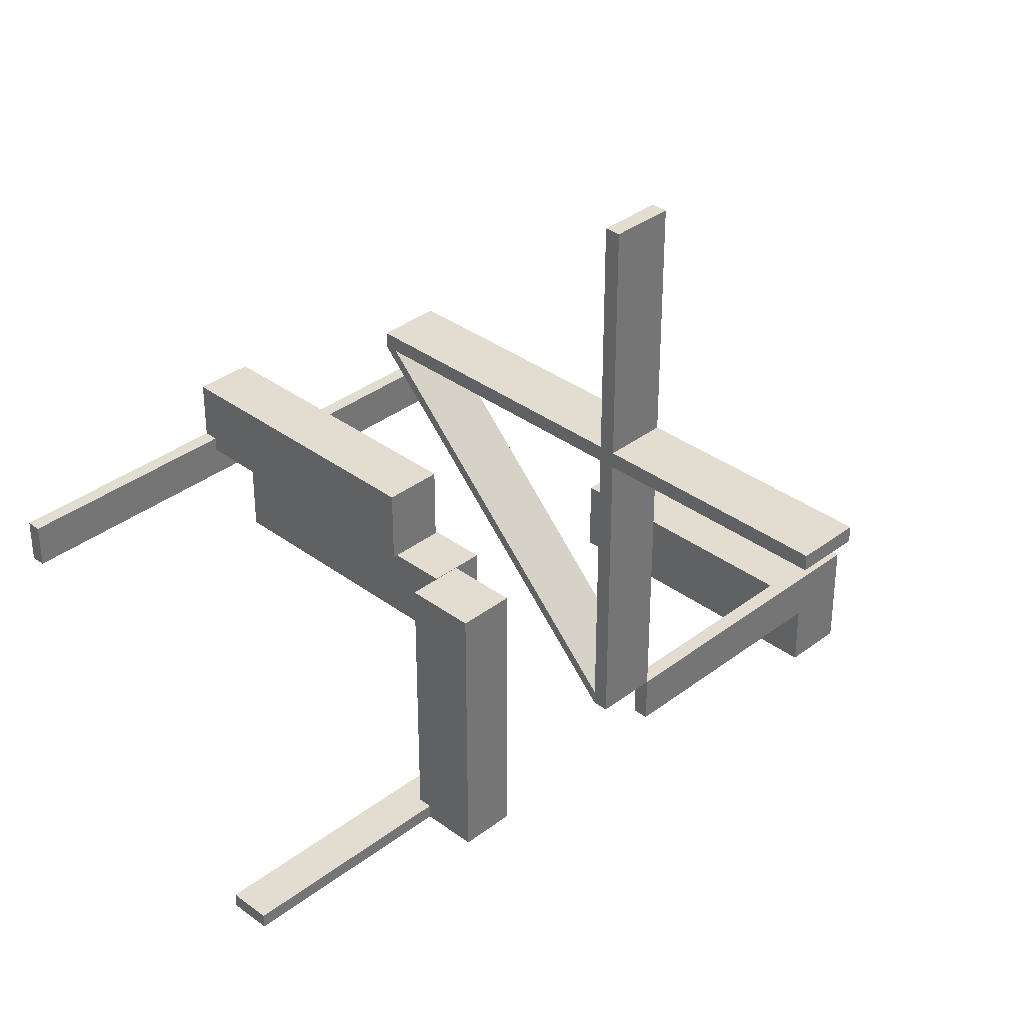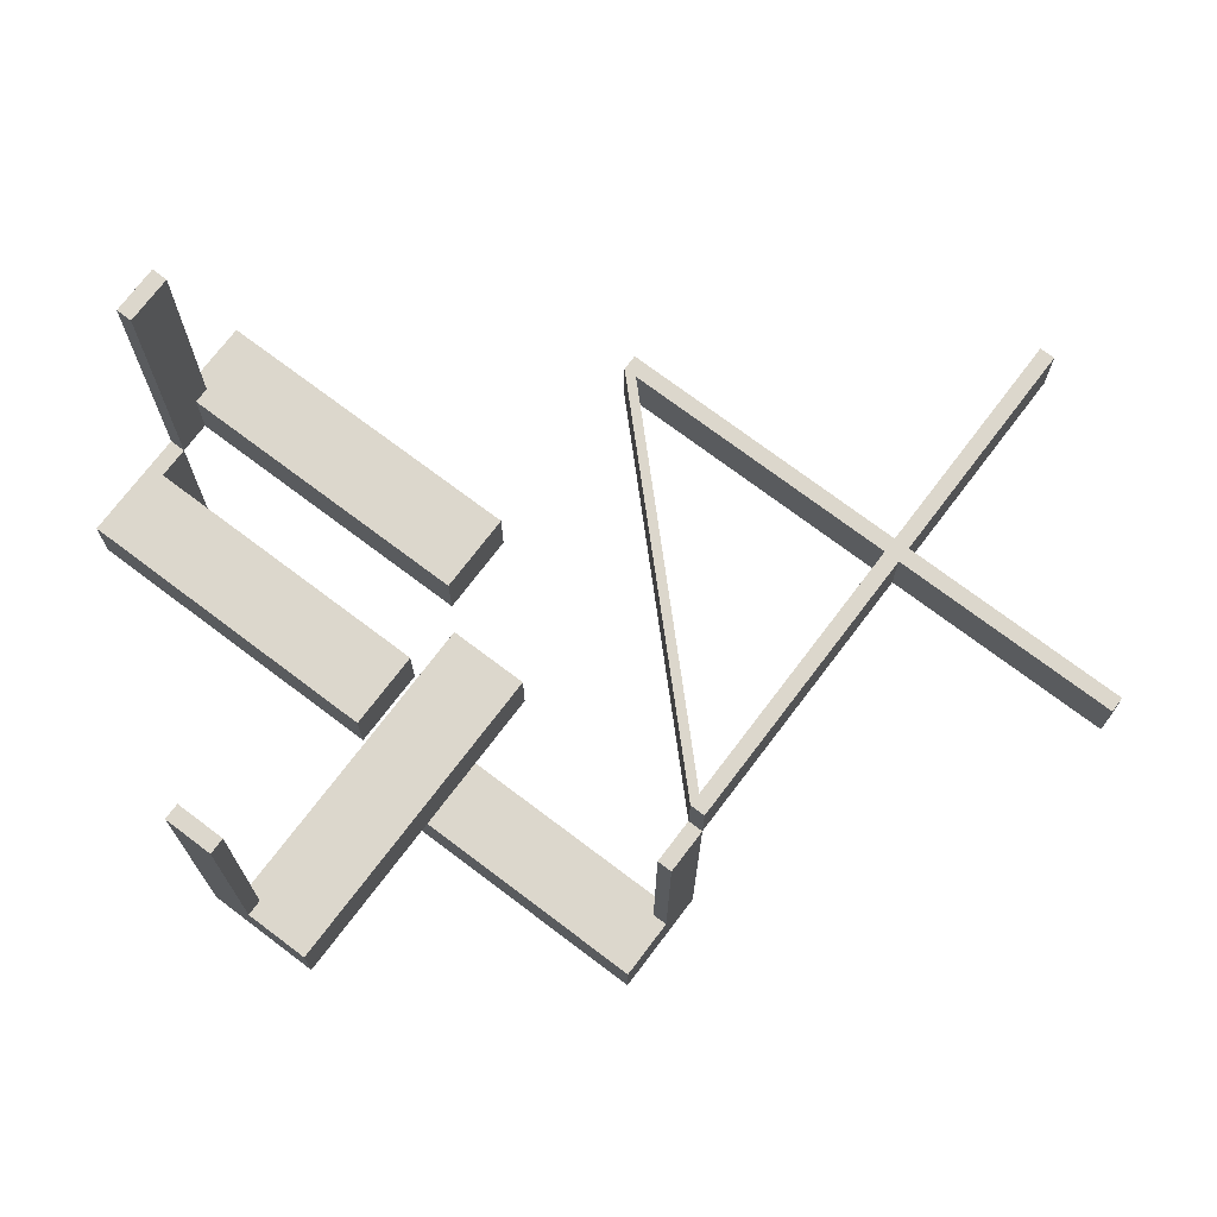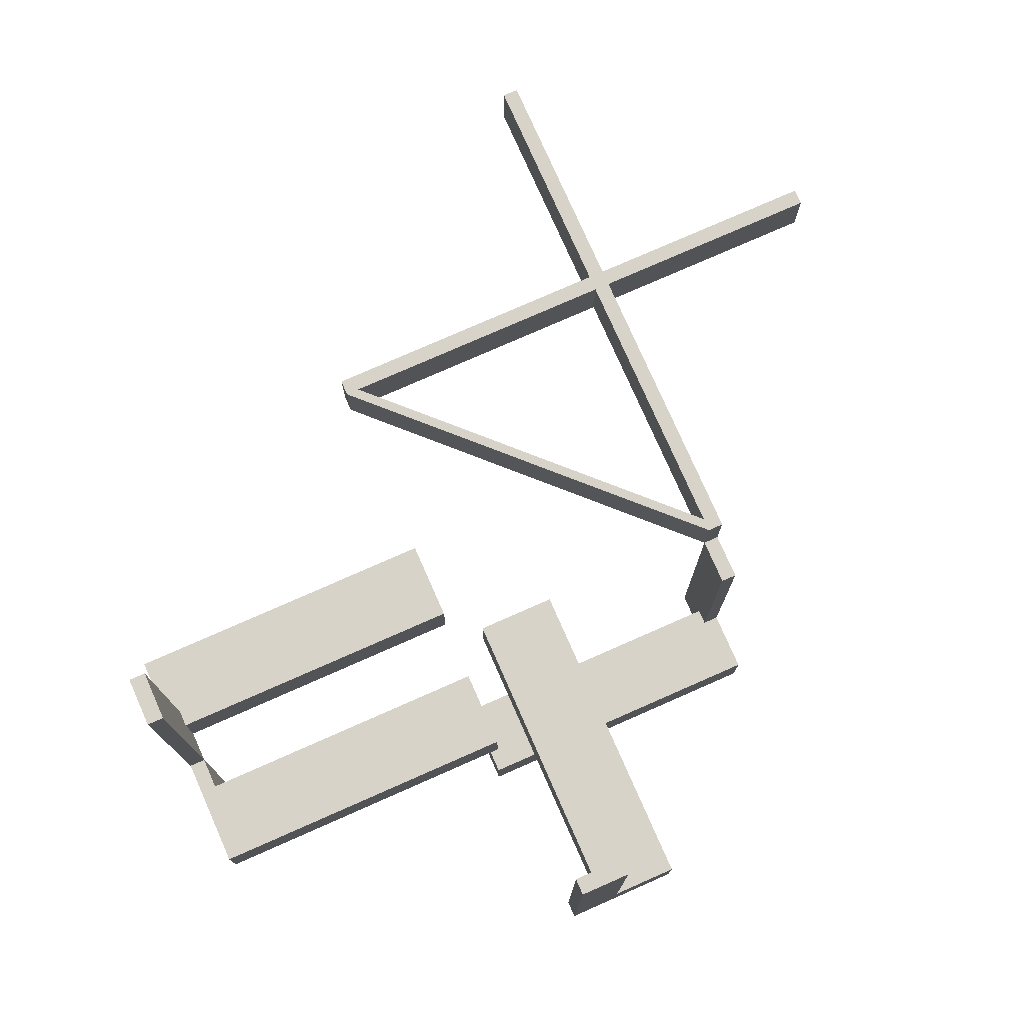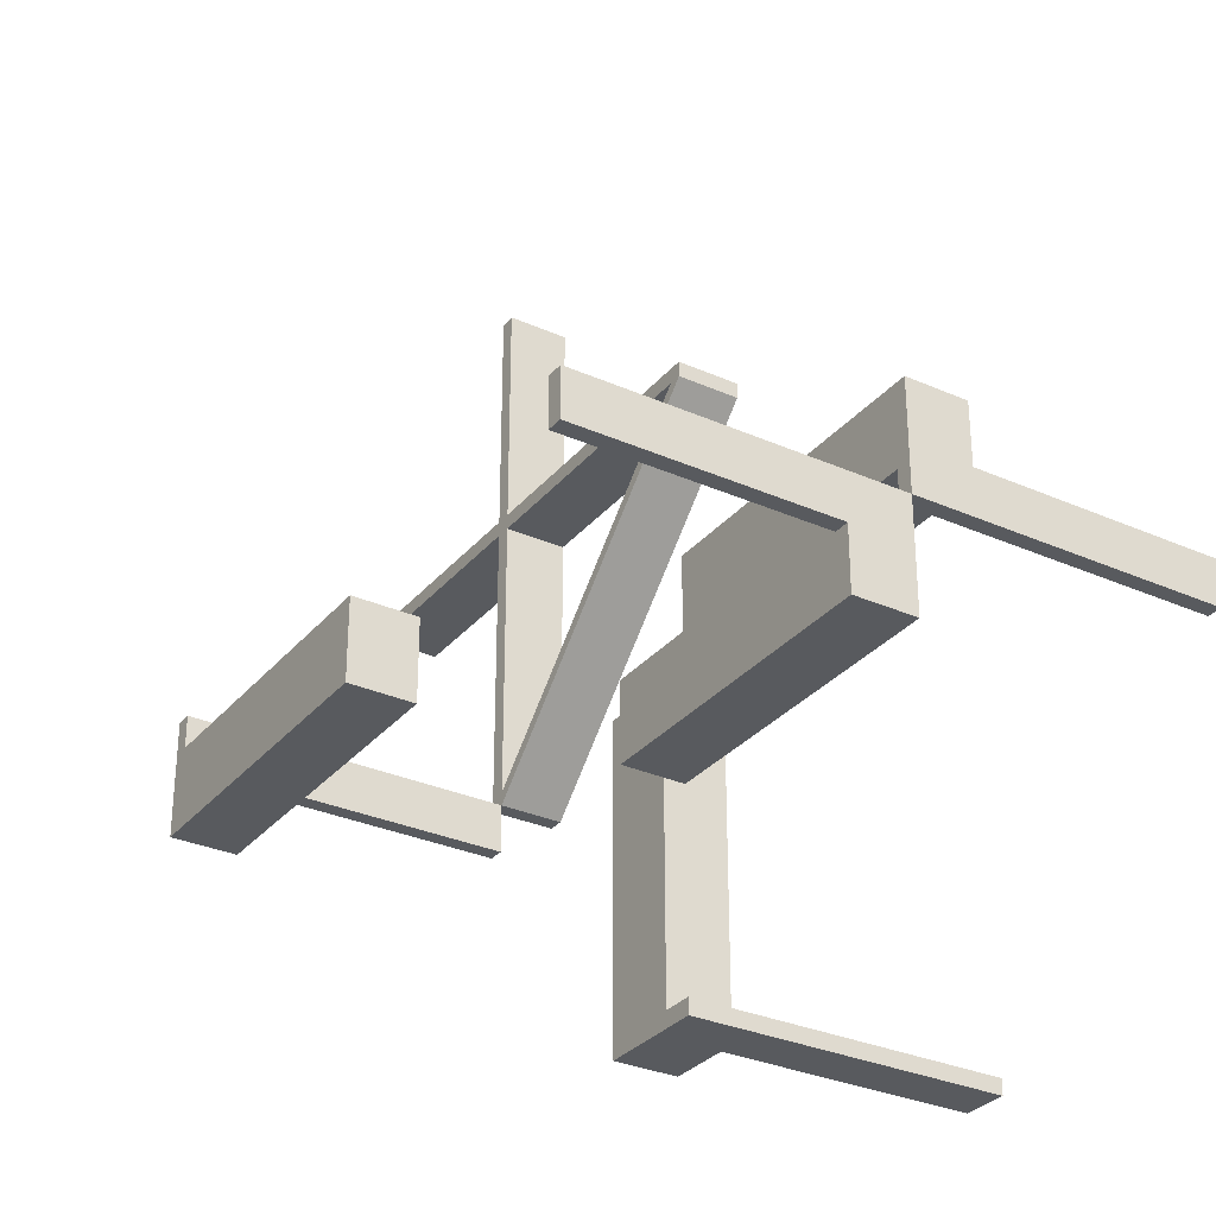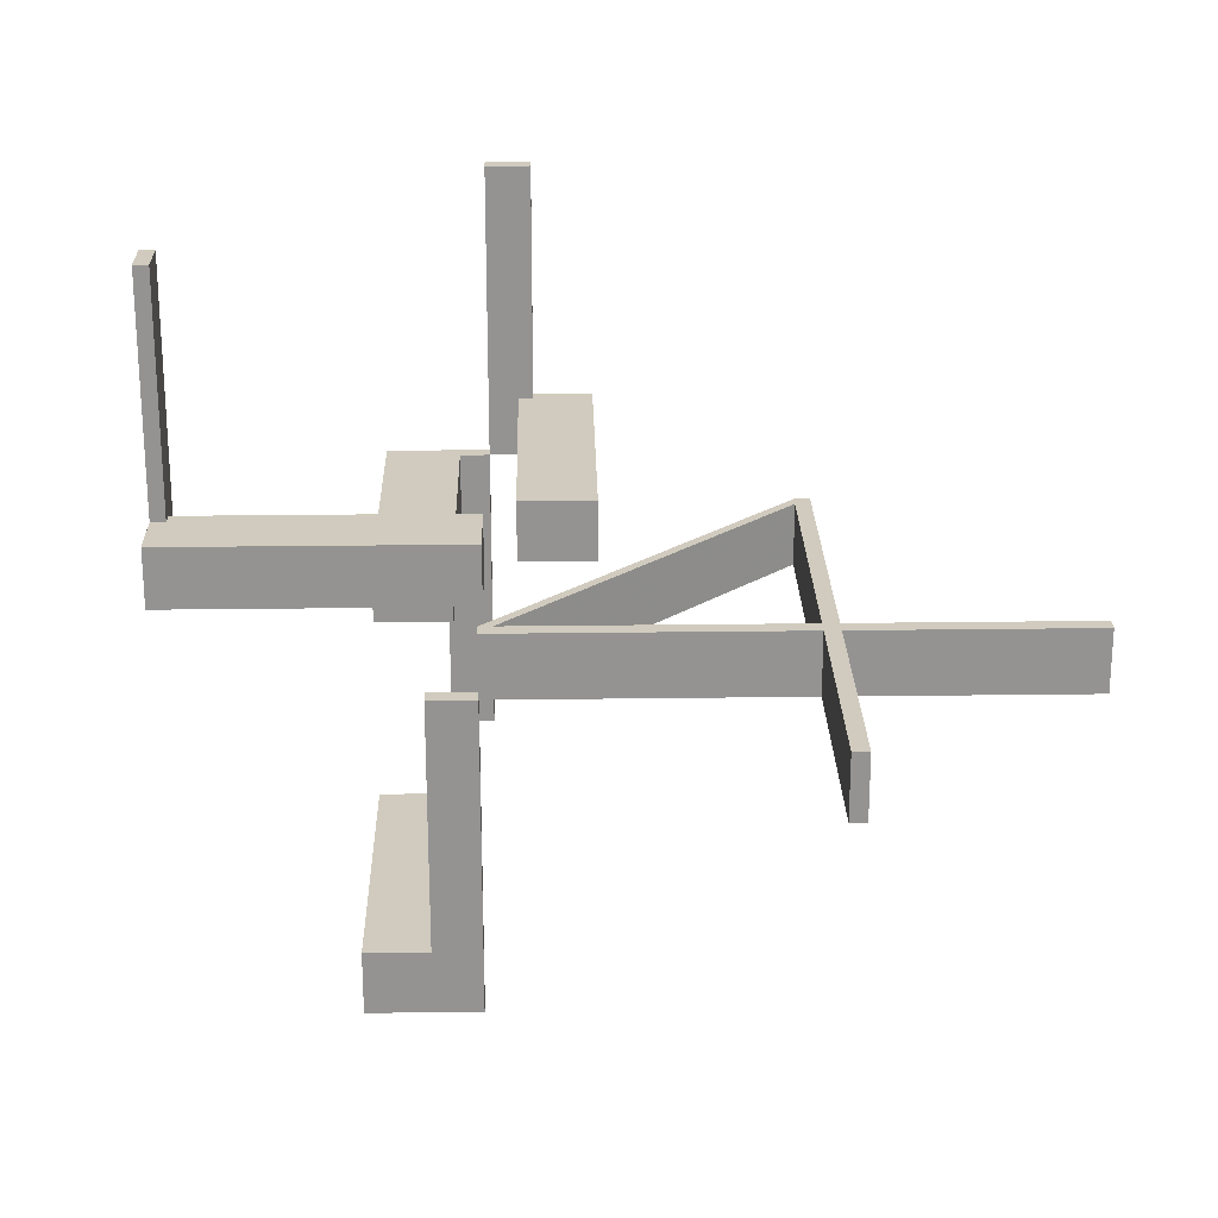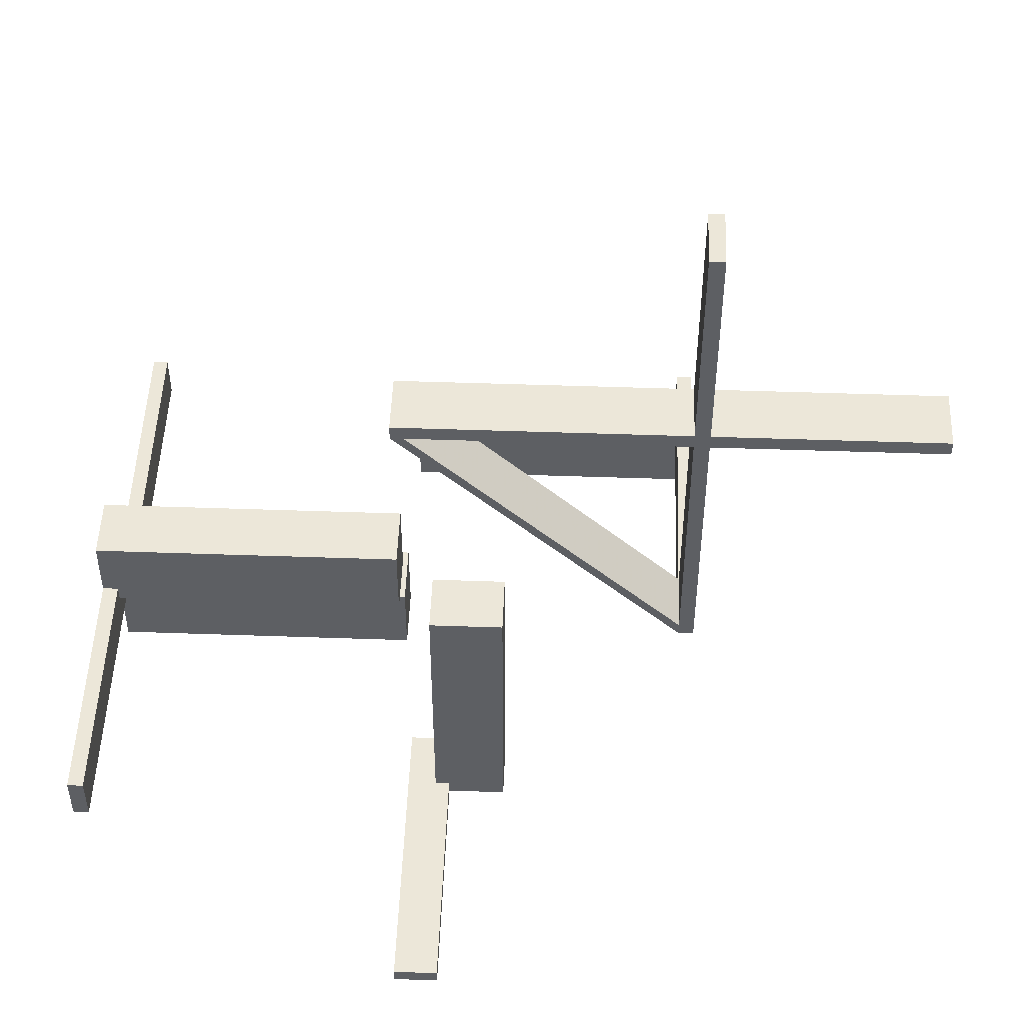
<metadata>
{"format":"obj","ext":"obj","renderer":"f3d","projection":"perspective","resolution":1024,"background":"white","views":[{"elev":35.1,"azim":44.6,"up":"+Y"},{"elev":72.8,"azim":37.1,"up":"+Z"},{"elev":76.8,"azim":-23.8,"up":"+Z"},{"elev":-31.0,"azim":-122.4,"up":"+Y"},{"elev":23.4,"azim":88.7,"up":"+Z"},{"elev":49.7,"azim":2.2,"up":"+Y"}]}
</metadata>
<code>
v 0 -0.475 0
v 0 -0.475 0.5
v 0 0.05 0
v 0 0.05 0.1
v 0 0.175 0
v 0 0.175 0.1
v 0 -0.5 0
v 0 -0.5 0.5
v 0 0.5 0
v 0 0.5 0.1
v 0 -0.175 0
v 0 -0.175 -0.5
v 0 -0.175 -0.1
v 0 -0.175 -0.4
v 0 -0.05 0
v 0 -0.05 -0.5
v 0 -0.05 -0.1
v 0 -0.05 -0.4
v 0 0.475 0
v 0 0.475 0.1
v 0.128 0.3655 0
v 0.128 0.3655 0.1
v 0.3576 0.1201 0
v 0.3576 0.1201 0.1
v 0.4856 0.01061 0
v 0.4856 0.01061 0.1
v 0.06965 0.4259 0
v 0.06965 0.4259 0.1
v 0.3569 0.1194 0
v 0.3569 0.1194 0.1
v 0.1267 0.3642 0
v 0.1267 0.3642 0.1
v -0.475 0 0
v -0.475 0 -0.5
v -0.475 0 0.5
v -0.475 -0.075 0
v -0.475 -0.075 -0.5
v -0.475 -0.075 -0.1
v -0.475 0.05 0
v -0.475 0.05 0.1
v -0.475 -0.05 0
v -0.475 -0.05 -0.1
v -0.475 0.075 0
v -0.475 0.075 0.1
v -0.475 0.075 0.5
v 0.446 0.03035 0
v 0.446 0.03035 0.1
v 0.03002 0.4456 0
v 0.03002 0.4456 0.1
v 0.01061 0.4856 0
v 0.01061 0.4856 0.1
v 0.2402 0.2402 0
v 0.2402 0.2402 0.1
v 0.4259 0.06965 0
v 0.4259 0.06965 0.1
v 0.05 0 0
v 0.05 0 0.1
v 0.05 -0.475 0
v 0.05 -0.475 0.1
v 0.0607 0.417 0
v 0.0607 0.417 0.1
v 0.06004 0.4163 0
v 0.06004 0.4163 0.1
v 0.2388 0.2388 0
v 0.2388 0.2388 0.1
v 0.175 0 0
v 0.175 0 0.1
v 0.175 -0.5 0
v 0.175 -0.5 0.1
v 0.3662 0.1287 0
v 0.3662 0.1287 0.1
v 0.03996 0.4556 0
v 0.03996 0.4556 0.1
v 0.417 0.0607 0
v 0.417 0.0607 0.1
v 0.4553 0.03963 0
v 0.4553 0.03963 0.1
v 0.3655 0.128 0
v 0.3655 0.128 0.1
v 0.4163 0.06004 0
v 0.4163 0.06004 0.1
v -0.5 0 0
v -0.5 0 -0.5
v -0.5 0 0.5
v -0.5 -0.075 0
v -0.5 -0.075 -0.5
v -0.5 -0.075 -0.1
v -0.5 0.175 0
v -0.5 0.175 0.1
v -0.5 -0.175 0
v -0.5 -0.175 -0.1
v -0.5 0.075 0
v -0.5 0.075 0.1
v -0.5 0.075 0.5
v 0.5 0 0
v 0.5 0 0.1
v 0.5 0 -0.5
v 0.5 -0.075 0
v 0.5 -0.075 -0.5
v 0.5 -0.075 -0.4
v 0.5 -0.175 -0.5
v 0.5 -0.175 -0.4
v 0.5 0.875 0
v 0.5 0.875 0.1
v 0.1214 0.3589 0
v 0.1214 0.3589 0.1
v 0.3642 0.1267 0
v 0.3642 0.1267 0.1
v 0.06932 0.4256 0
v 0.06932 0.4256 0.1
v 0.1201 0.3576 0
v 0.1201 0.3576 0.1
v 0.03035 0.446 0
v 0.03035 0.446 0.1
v 0.06866 0.4249 0
v 0.06866 0.4249 0.1
v 0.1194 0.3569 0
v 0.1194 0.3569 0.1
v 0.4456 0.03002 0
v 0.4456 0.03002 0.1
v 0.2468 0.2468 0
v 0.2468 0.2468 0.1
v 0.4256 0.06932 0
v 0.4256 0.06932 0.1
v 0.4249 0.06866 0
v 0.4249 0.06866 0.1
v 0.05971 0.416 0
v 0.05971 0.416 0.1
v 0.2455 0.2455 0
v 0.2455 0.2455 0.1
v 0.475 0 0
v 0.475 0 0.1
v 0.475 0 -0.5
v 0.475 -0.075 0
v 0.475 -0.075 -0.5
v 0.475 -0.075 -0.4
v 0.475 -0.05 -0.5
v 0.475 -0.05 -0.4
v 0.475 0.875 0
v 0.475 0.875 0.1
v 0.875 0.5 0
v 0.875 0.5 0.1
v 0.875 0.475 0
v 0.875 0.475 0.1
v 0.075 -0.475 0
v 0.075 -0.475 0.1
v 0.075 -0.475 0.5
v 0.075 -0.5 0
v 0.075 -0.5 0.1
v 0.075 -0.5 0.5
v 0.4556 0.03996 0
v 0.4556 0.03996 0.1
v 0.03963 0.4553 0
v 0.03963 0.4553 0.1
v 0.3589 0.1214 0
v 0.3589 0.1214 0.1
v 0.1287 0.3662 0
v 0.1287 0.3662 0.1
v 0.416 0.05971 0
v 0.416 0.05971 0.1
f 11 90 91
f 91 13 11
f 90 85 87
f 87 91 90
f 11 13 17
f 17 15 11
f 36 38 87
f 87 85 36
f 36 41 42
f 42 38 36
f 13 91 38
f 87 38 91
f 17 13 38
f 38 42 17
f 17 42 41
f 41 15 17
f 36 15 41
f 11 36 90
f 85 90 36
f 15 36 11
f 36 85 86
f 86 37 36
f 33 34 83
f 83 82 33
f 36 37 34
f 34 33 36
f 37 86 83
f 83 34 37
f 86 85 82
f 82 83 86
f 85 36 33
f 33 82 85
f 5 88 89
f 89 6 5
f 88 92 93
f 93 89 88
f 5 6 4
f 4 3 5
f 43 44 93
f 93 92 43
f 43 39 40
f 40 44 43
f 6 89 44
f 93 44 89
f 4 6 44
f 44 40 4
f 4 40 39
f 39 3 4
f 43 3 39
f 5 43 88
f 92 88 43
f 3 43 5
f 43 92 94
f 94 45 43
f 33 35 84
f 84 82 33
f 43 45 35
f 35 33 43
f 45 94 84
f 84 35 45
f 94 92 82
f 82 84 94
f 92 43 33
f 33 82 92
f 18 14 12
f 12 16 18
f 100 99 101
f 101 102 100
f 102 101 12
f 12 14 102
f 137 138 18
f 18 16 137
f 102 136 100
f 14 136 102
f 136 14 18
f 138 136 18
f 136 135 99
f 99 100 136
f 136 138 137
f 137 135 136
f 135 101 99
f 12 135 16
f 137 16 135
f 101 135 12
f 134 98 99
f 99 135 134
f 131 133 97
f 97 95 131
f 134 135 133
f 133 131 134
f 135 99 97
f 97 133 135
f 99 98 95
f 95 97 99
f 98 134 131
f 131 95 98
f 57 56 66
f 66 67 57
f 149 69 68
f 68 148 149
f 69 67 66
f 66 68 69
f 58 56 57
f 57 59 58
f 69 149 146
f 67 69 146
f 146 57 67
f 59 57 146
f 146 149 148
f 148 145 146
f 146 145 58
f 58 59 146
f 145 148 68
f 66 56 145
f 58 145 56
f 68 66 145
f 147 145 148
f 148 150 147
f 2 8 7
f 7 1 2
f 147 2 1
f 1 145 147
f 145 1 7
f 7 148 145
f 148 7 8
f 8 150 148
f 150 8 2
f 2 147 150
f 57 56 66
f 66 67 57
f 149 69 68
f 68 148 149
f 69 67 66
f 66 68 69
f 58 56 57
f 57 59 58
f 69 149 146
f 67 69 146
f 146 57 67
f 59 57 146
f 146 149 148
f 148 145 146
f 146 145 58
f 58 59 146
f 145 148 68
f 66 56 145
f 58 145 56
f 68 66 145
f 147 145 148
f 148 150 147
f 2 8 7
f 7 1 2
f 147 2 1
f 1 145 147
f 145 1 7
f 7 148 145
f 148 7 8
f 8 150 148
f 150 8 2
f 2 147 150
f 52 64 23
f 23 155 52
f 23 29 80
f 80 74 23
f 80 159 119
f 119 46 80
f 105 111 64
f 64 52 105
f 60 62 117
f 117 111 60
f 113 48 127
f 127 62 113
f 72 153 109
f 109 27 72
f 109 115 21
f 21 157 109
f 21 31 129
f 129 121 21
f 54 123 76
f 76 151 54
f 70 78 125
f 125 123 70
f 121 129 107
f 107 78 121
f 46 119 131
f 159 131 119
f 29 159 80
f 74 80 46
f 131 159 127
f 127 19 131
f 25 76 46
f 46 131 25
f 29 23 64
f 74 155 23
f 64 117 29
f 74 46 76
f 76 125 74
f 159 29 117
f 117 127 159
f 155 74 125
f 125 107 155
f 123 125 76
f 25 151 76
f 54 151 25
f 107 125 78
f 54 70 123
f 78 70 121
f 27 157 70
f 70 54 27
f 52 155 107
f 107 129 52
f 50 27 54
f 54 25 50
f 129 31 105
f 105 52 129
f 111 105 60
f 117 62 127
f 117 64 111
f 113 19 48
f 127 48 19
f 60 113 62
f 31 115 60
f 60 105 31
f 115 153 113
f 113 60 115
f 19 113 153
f 153 50 19
f 31 21 115
f 121 157 21
f 70 157 121
f 115 109 153
f 50 72 27
f 153 72 50
f 157 27 109
f 26 25 131
f 131 132 26
f 53 65 112
f 112 106 53
f 112 118 63
f 63 61 112
f 63 128 49
f 49 114 63
f 156 24 65
f 65 53 156
f 75 81 30
f 30 24 75
f 47 120 160
f 160 81 47
f 152 77 124
f 124 55 152
f 124 126 79
f 79 71 124
f 79 108 130
f 130 122 79
f 28 110 154
f 154 73 28
f 158 22 116
f 116 110 158
f 122 130 32
f 32 22 122
f 114 49 20
f 128 20 49
f 118 128 63
f 61 63 114
f 160 132 20
f 20 128 160
f 51 154 114
f 114 20 51
f 118 112 65
f 61 106 112
f 65 30 118
f 106 61 116
f 116 32 106
f 30 160 128
f 128 118 30
f 61 114 154
f 154 116 61
f 110 116 154
f 51 73 154
f 28 73 51
f 32 116 22
f 28 158 110
f 22 158 122
f 158 28 55
f 55 71 158
f 53 106 32
f 32 130 53
f 28 51 26
f 26 55 28
f 130 108 156
f 156 53 130
f 24 156 75
f 30 81 160
f 30 65 24
f 47 132 120
f 75 47 81
f 108 126 75
f 75 156 108
f 126 77 47
f 47 75 126
f 132 160 120
f 132 47 77
f 77 26 132
f 108 79 126
f 122 71 79
f 158 71 122
f 126 124 77
f 26 152 55
f 77 152 26
f 71 55 124
f 50 51 20
f 20 19 50
f 131 19 20
f 20 132 131
f 25 26 51
f 51 50 25
f 142 10 9
f 9 141 142
f 10 20 19
f 19 9 10
f 20 144 143
f 143 19 20
f 144 142 141
f 141 143 144
f 10 142 144
f 144 20 10
f 9 143 141
f 143 9 19
f 140 132 131
f 131 139 140
f 132 96 95
f 95 131 132
f 96 104 103
f 103 95 96
f 104 140 139
f 139 103 104
f 132 140 104
f 104 96 132
f 131 103 139
f 103 131 95

</code>
